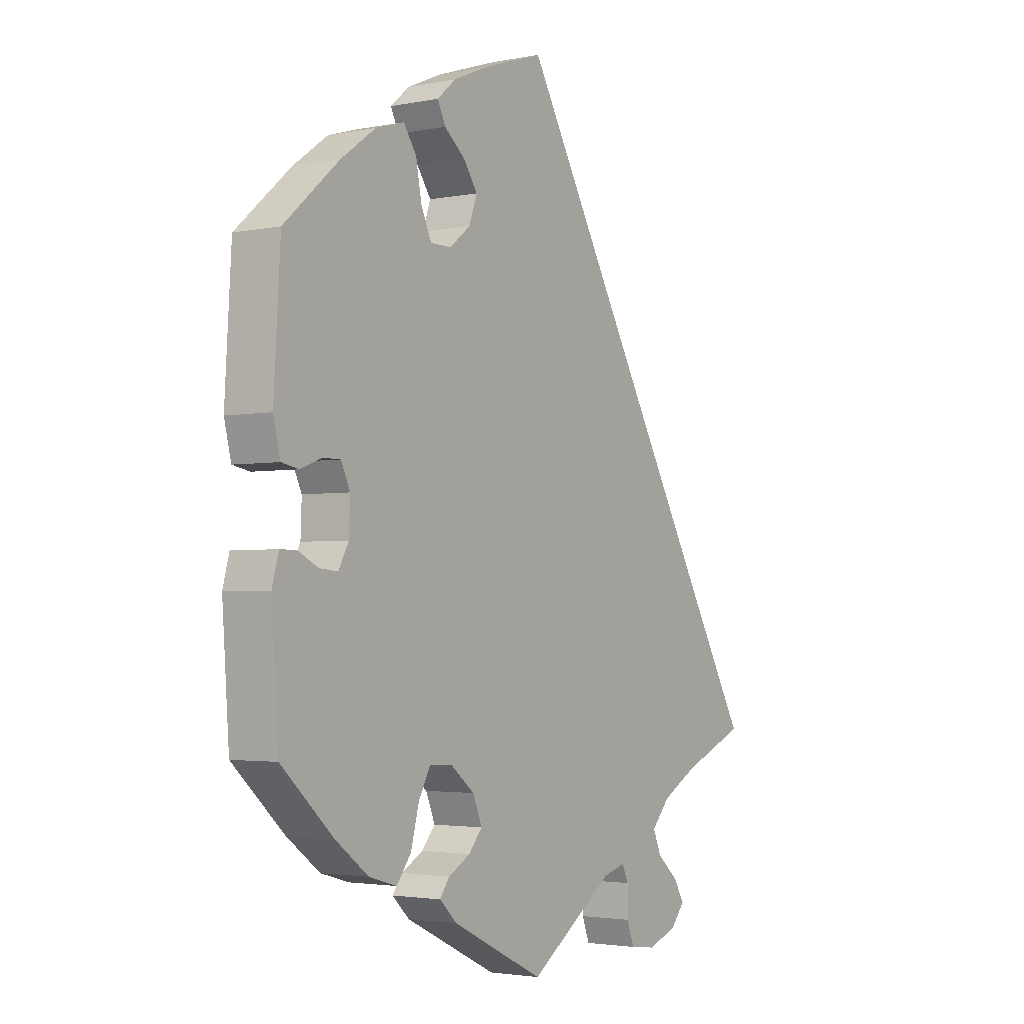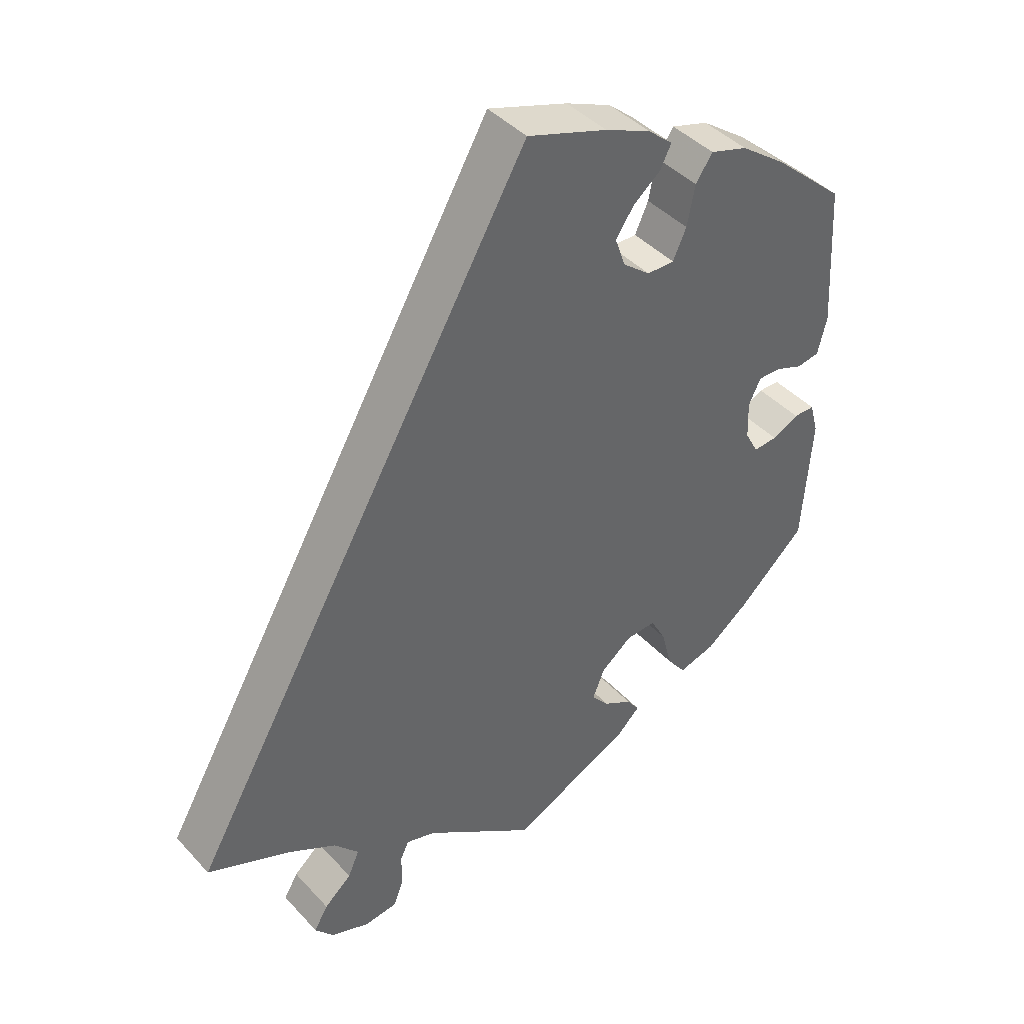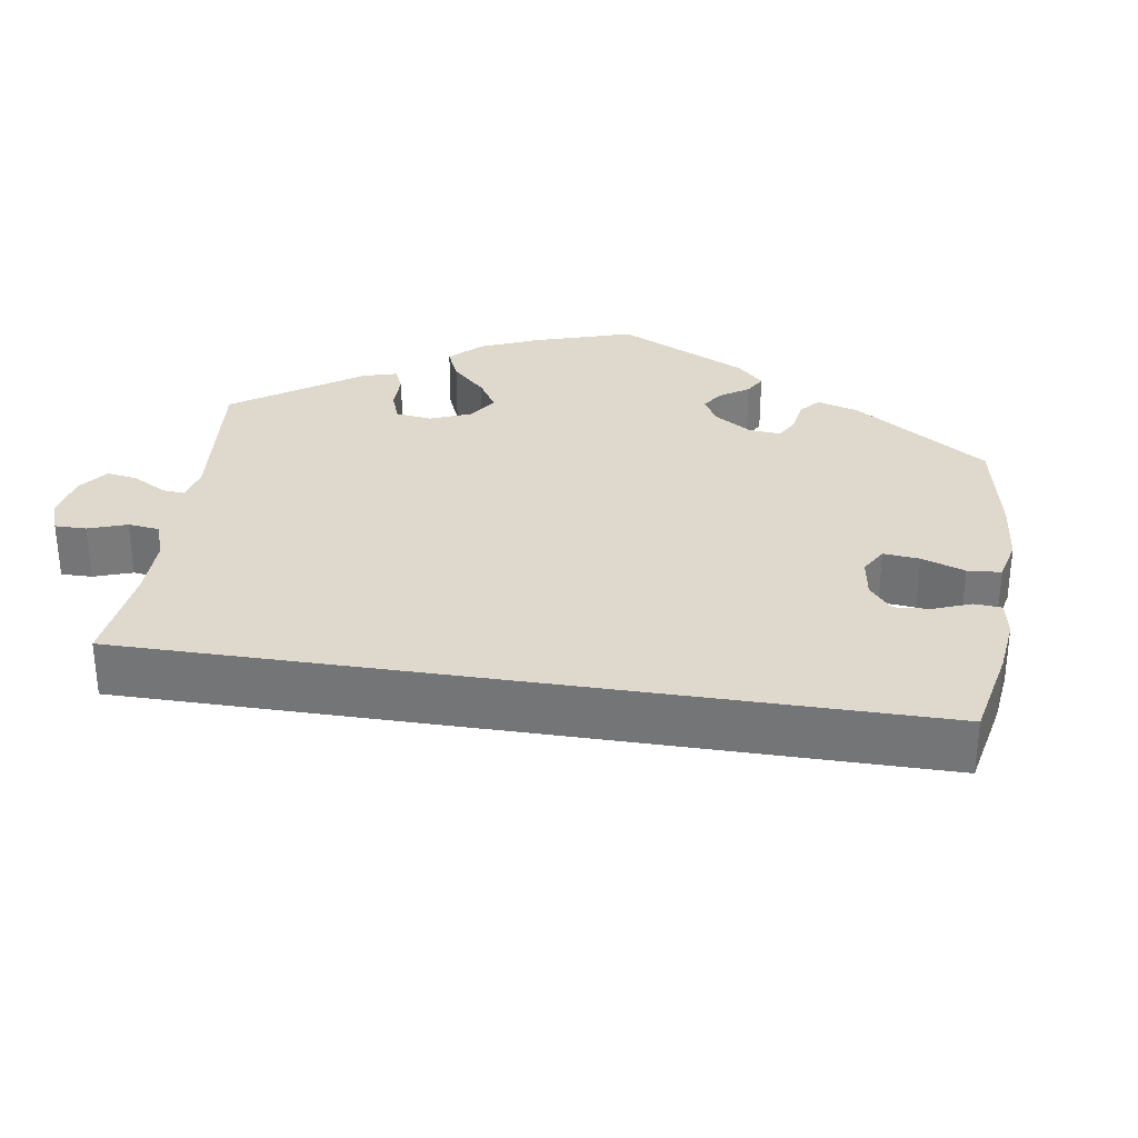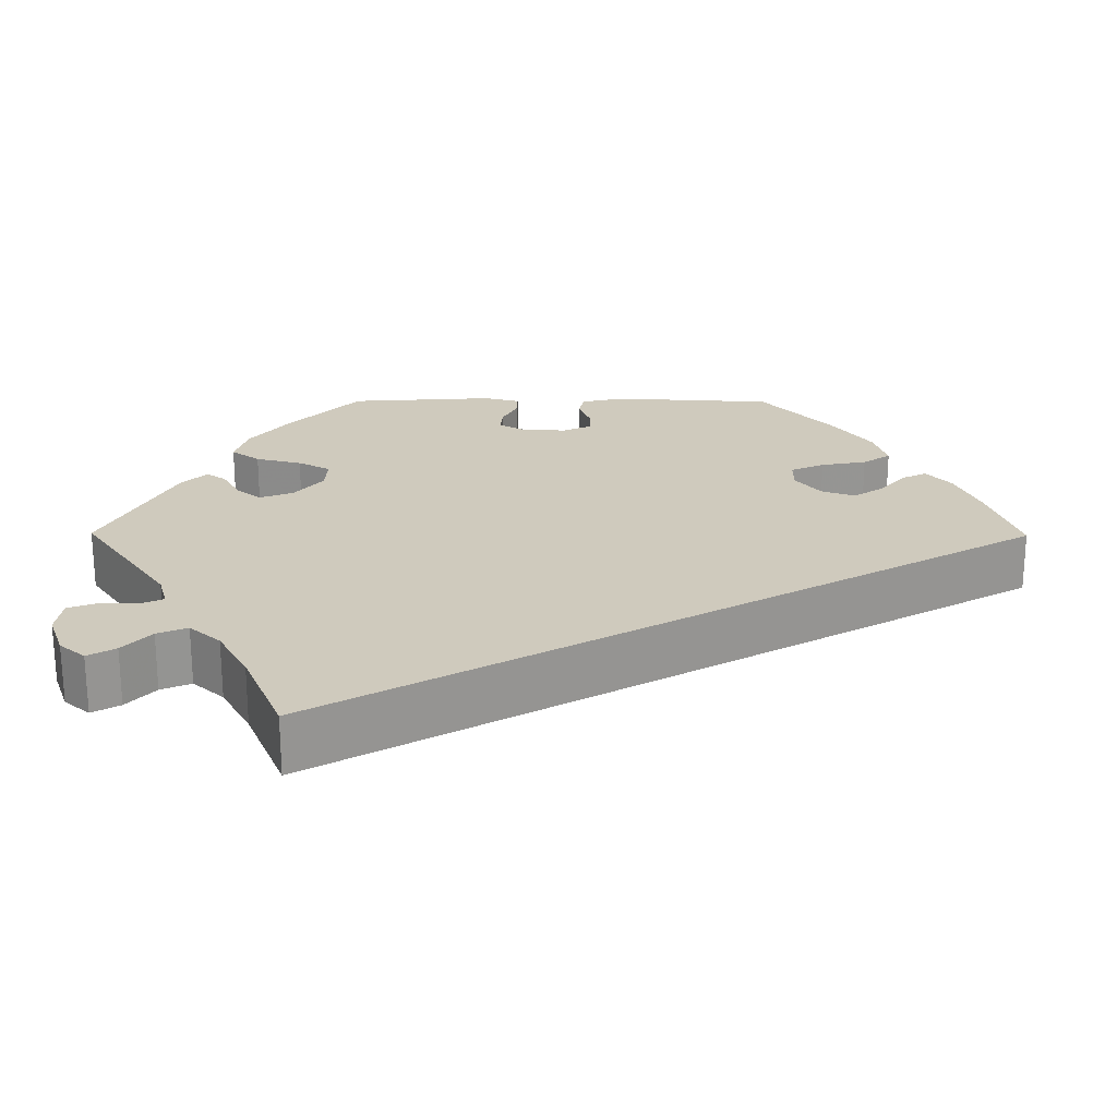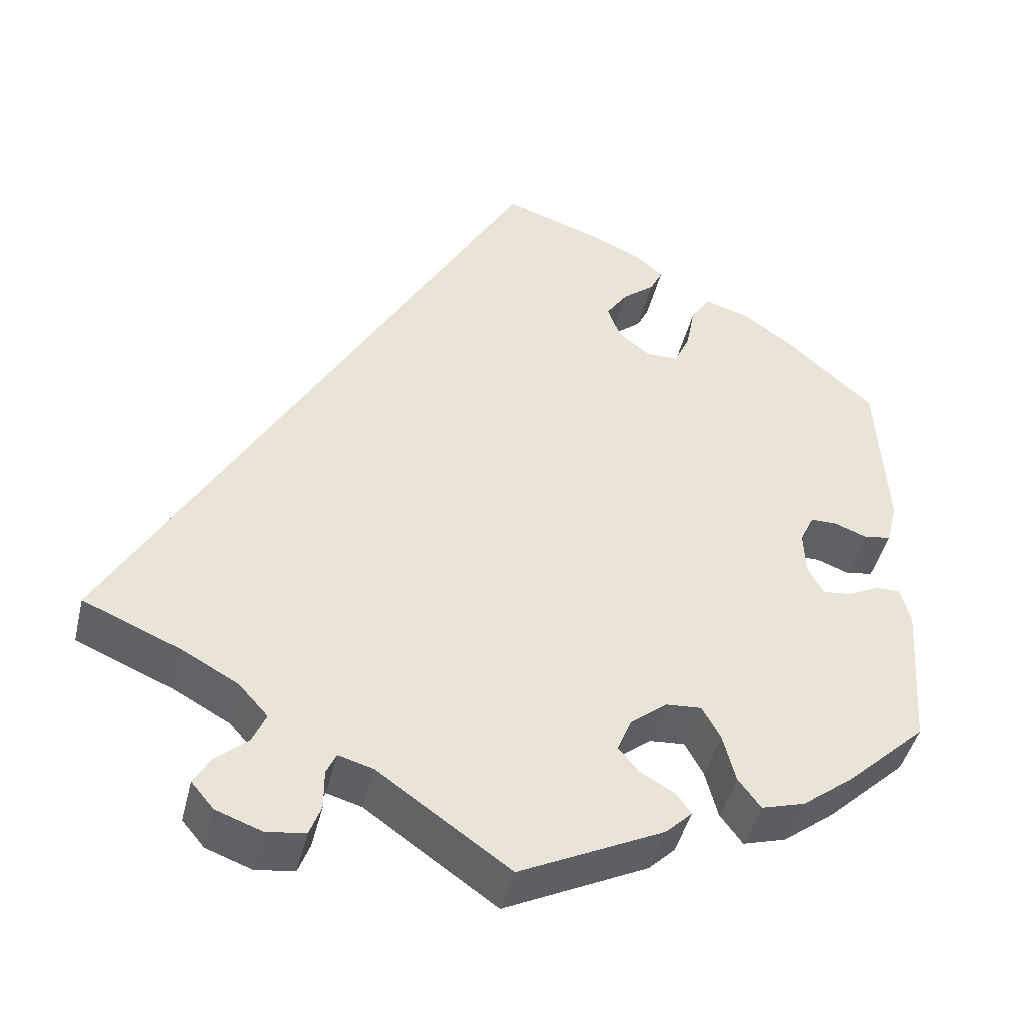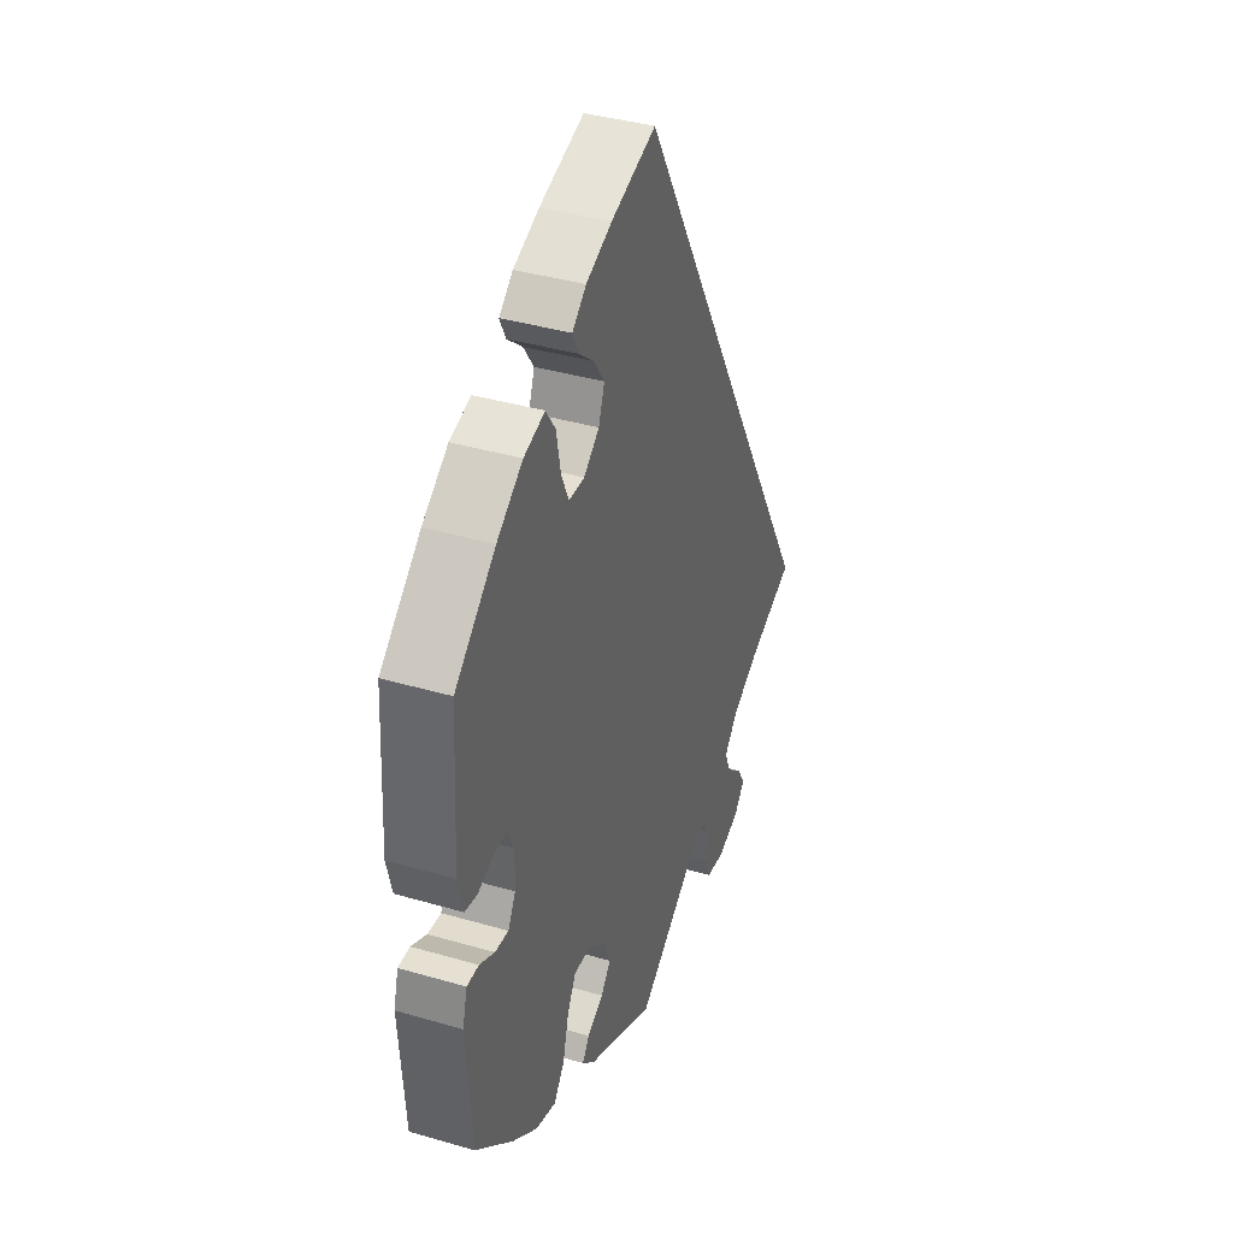
<metadata>
{"format":"obj","ext":"obj","renderer":"f3d","projection":"perspective","resolution":1024,"background":"white","views":[{"elev":-2.8,"azim":124.4,"up":"+Z"},{"elev":42.1,"azim":-38.5,"up":"+Z"},{"elev":32.2,"azim":-51.3,"up":"+Y"},{"elev":22.9,"azim":-89.7,"up":"+Y"},{"elev":-44.5,"azim":-13.5,"up":"+Z"},{"elev":38.3,"azim":110.3,"up":"+Z"}]}
</metadata>
<code>
v -0.001 0.07 0.578
v 0.113 0.07 0.54
v 0.178 0.07 0.512
v 0.213 0.07 0.482
v 0.198 0.07 0.451
v 0.159 0.07 0.419
v 0.133 0.07 0.381
v 0.148 0.07 0.339
v 0.187 0.07 0.308
v 0.226 0.07 0.308
v 0.245 0.07 0.35
v 0.256 0.07 0.407
v 0.28 0.07 0.442
v 0.333 0.07 0.426
v 0.398 0.07 0.379
v 0.5 0.07 0.289
v 0.512 0.07 0.086
v 0.499 0.07 0.033
v 0.467 0.07 0.027
v 0.427 0.07 0.042
v 0.395 0.07 0.042
v 0.378 0.07 0.006
v 0.38 0.07 -0.048
v 0.399 0.07 -0.083
v 0.433 0.07 -0.08
v 0.471 0.07 -0.061
v 0.501 0.07 -0.061
v 0.513 0.07 -0.106
v 0.5 0.07 -0.289
v 0.404 0.07 -0.378
v 0.342 0.07 -0.425
v 0.29 0.07 -0.44
v 0.263 0.07 -0.404
v 0.248 0.07 -0.346
v 0.226 0.07 -0.305
v 0.183 0.07 -0.308
v 0.139 0.07 -0.343
v 0.122 0.07 -0.385
v 0.147 0.07 -0.415
v 0.188 0.07 -0.438
v 0.206 0.07 -0.463
v 0.174 0.07 -0.494
v 0.001 0.07 -0.578
v -0.158 0.07 -0.467
v -0.2 0.07 -0.455
v -0.212 0.07 -0.481
v -0.212 0.07 -0.529
v -0.226 0.07 -0.566
v -0.273 0.07 -0.572
v -0.328 0.07 -0.552
v -0.355 0.07 -0.52
v -0.335 0.07 -0.486
v -0.296 0.07 -0.452
v -0.28 0.07 -0.415
v -0.315 0.07 -0.376
v -0.382 0.07 -0.339
v -0.501 0.07 -0.289
v -0.001 0 0.578
v 0.113 0 0.54
v 0.178 0 0.512
v 0.213 0 0.482
v 0.198 0 0.451
v 0.159 0 0.419
v 0.133 0 0.381
v 0.148 0 0.339
v 0.187 0 0.308
v 0.226 0 0.308
v 0.245 0 0.35
v 0.256 0 0.407
v 0.28 0 0.442
v 0.333 0 0.426
v 0.398 0 0.379
v 0.5 0 0.289
v 0.512 0 0.086
v 0.499 0 0.033
v 0.467 0 0.027
v 0.427 0 0.042
v 0.395 0 0.042
v 0.378 0 0.006
v 0.38 0 -0.048
v 0.399 0 -0.083
v 0.433 0 -0.08
v 0.471 0 -0.061
v 0.501 0 -0.061
v 0.513 0 -0.106
v 0.5 0 -0.289
v 0.404 0 -0.378
v 0.342 0 -0.425
v 0.29 0 -0.44
v 0.263 0 -0.404
v 0.248 0 -0.346
v 0.226 0 -0.305
v 0.183 0 -0.308
v 0.139 0 -0.343
v 0.122 0 -0.385
v 0.147 0 -0.415
v 0.188 0 -0.438
v 0.206 0 -0.463
v 0.174 0 -0.494
v 0.001 0 -0.578
v -0.158 0 -0.467
v -0.2 0 -0.455
v -0.212 0 -0.481
v -0.212 0 -0.529
v -0.226 0 -0.566
v -0.273 0 -0.572
v -0.328 0 -0.552
v -0.355 0 -0.52
v -0.335 0 -0.486
v -0.296 0 -0.452
v -0.28 0 -0.415
v -0.315 0 -0.376
v -0.382 0 -0.339
v -0.501 0 -0.289
f 56 57 1 2
f 55 56 2 3
f 54 55 3
f 53 54 3
f 50 51 52 53
f 46 47 48 49
f 45 46 49 50
f 41 42 43 44
f 39 40 41 44
f 38 39 44 45
f 37 38 45
f 36 37 45
f 31 32 33 34
f 31 34 35
f 30 31 35
f 29 30 35
f 28 29 35
f 25 26 27 28
f 24 25 28 35
f 23 24 35 36
f 17 18 19 20
f 17 20 21
f 16 17 21
f 15 16 21 22
f 11 12 13 14
f 10 11 14 15
f 3 4 5 6
f 3 6 7
f 45 50 53 3
f 22 23 36 45
f 10 15 22 45
f 9 10 45
f 8 9 45
f 7 8 45
f 3 7 45
f 59 58 114 113
f 60 59 113 112
f 60 112 111
f 60 111 110
f 110 109 108 107
f 106 105 104 103
f 107 106 103 102
f 101 100 99 98
f 101 98 97 96
f 102 101 96 95
f 102 95 94
f 102 94 93
f 91 90 89 88
f 92 91 88
f 92 88 87
f 92 87 86
f 92 86 85
f 85 84 83 82
f 92 85 82 81
f 93 92 81 80
f 77 76 75 74
f 78 77 74
f 78 74 73
f 79 78 73 72
f 71 70 69 68
f 72 71 68 67
f 63 62 61 60
f 64 63 60
f 60 110 107 102
f 102 93 80 79
f 102 79 72 67
f 102 67 66
f 102 66 65
f 102 65 64
f 102 64 60
f 1 58 59 2
f 2 59 60 3
f 3 60 61 4
f 4 61 62 5
f 5 62 63 6
f 6 63 64 7
f 7 64 65 8
f 8 65 66 9
f 9 66 67 10
f 10 67 68 11
f 11 68 69 12
f 12 69 70 13
f 13 70 71 14
f 14 71 72 15
f 15 72 73 16
f 16 73 74 17
f 17 74 75 18
f 18 75 76 19
f 19 76 77 20
f 20 77 78 21
f 21 78 79 22
f 22 79 80 23
f 23 80 81 24
f 24 81 82 25
f 25 82 83 26
f 26 83 84 27
f 27 84 85 28
f 28 85 86 29
f 29 86 87 30
f 30 87 88 31
f 31 88 89 32
f 32 89 90 33
f 33 90 91 34
f 34 91 92 35
f 35 92 93 36
f 36 93 94 37
f 37 94 95 38
f 38 95 96 39
f 39 96 97 40
f 40 97 98 41
f 41 98 99 42
f 42 99 100 43
f 43 100 101 44
f 44 101 102 45
f 45 102 103 46
f 46 103 104 47
f 47 104 105 48
f 48 105 106 49
f 49 106 107 50
f 50 107 108 51
f 51 108 109 52
f 52 109 110 53
f 53 110 111 54
f 54 111 112 55
f 55 112 113 56
f 56 113 114 57
f 57 114 58 1

</code>
